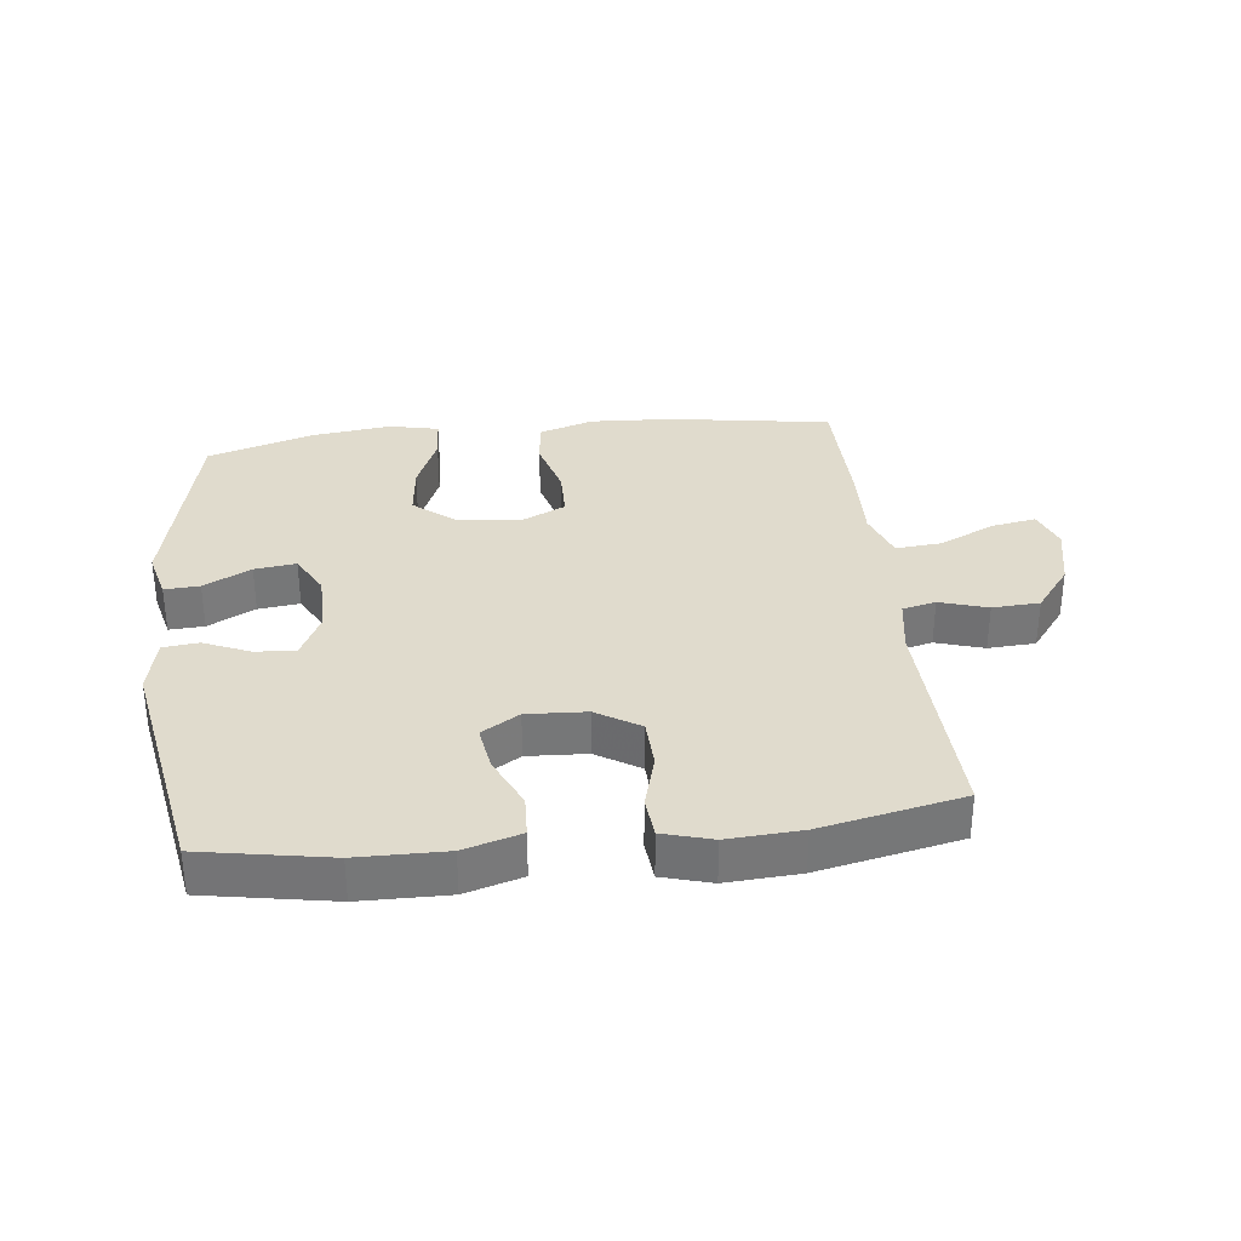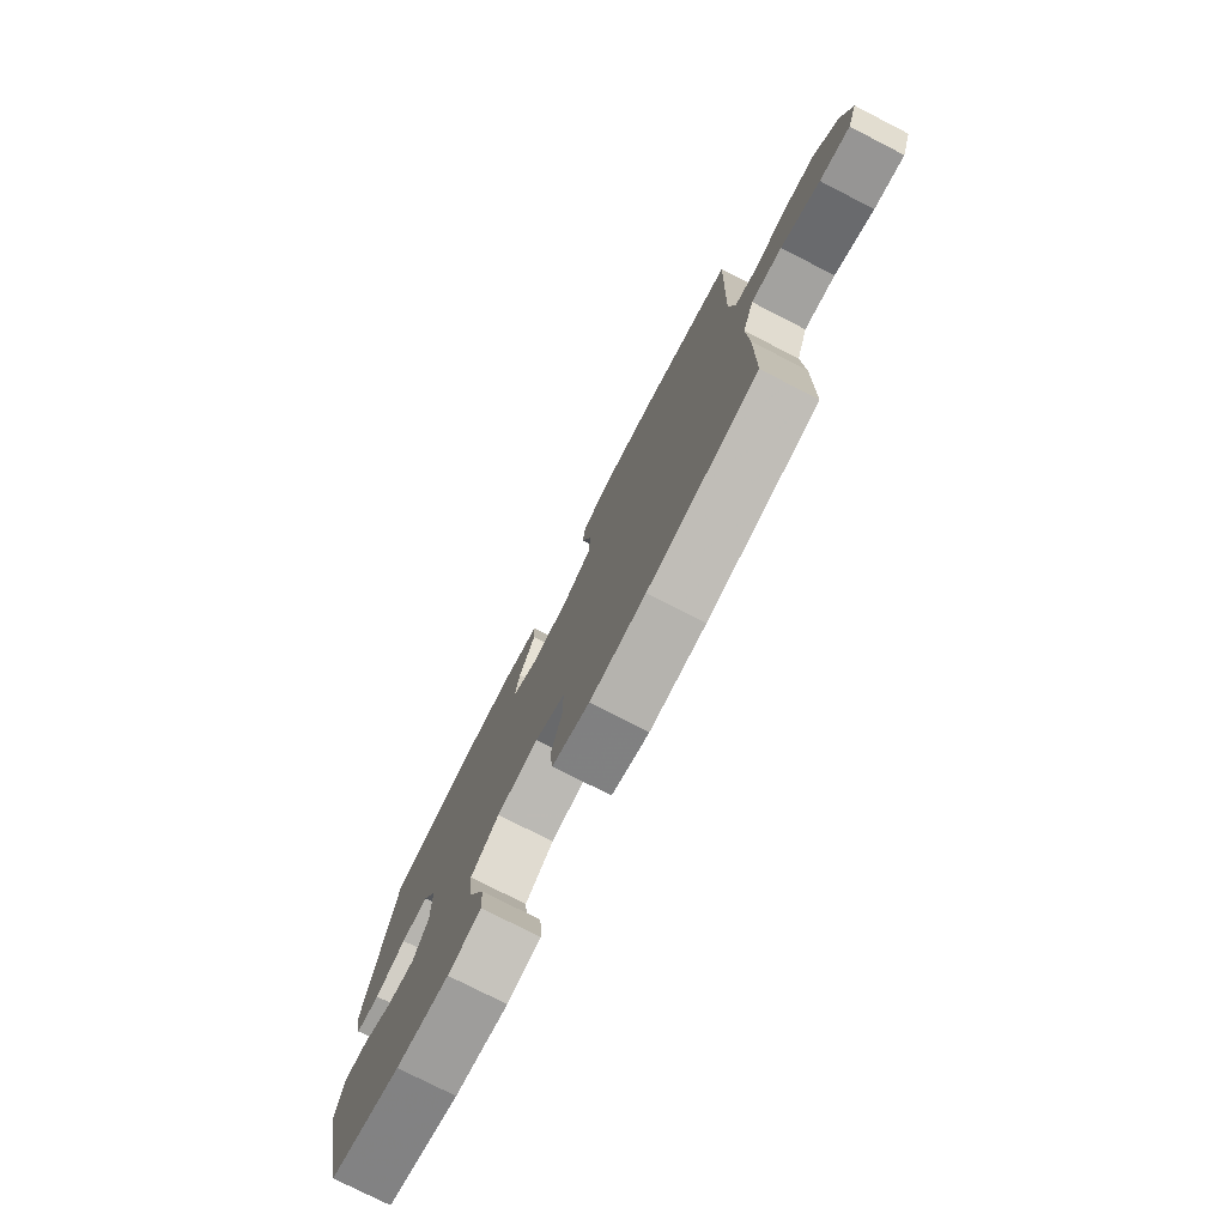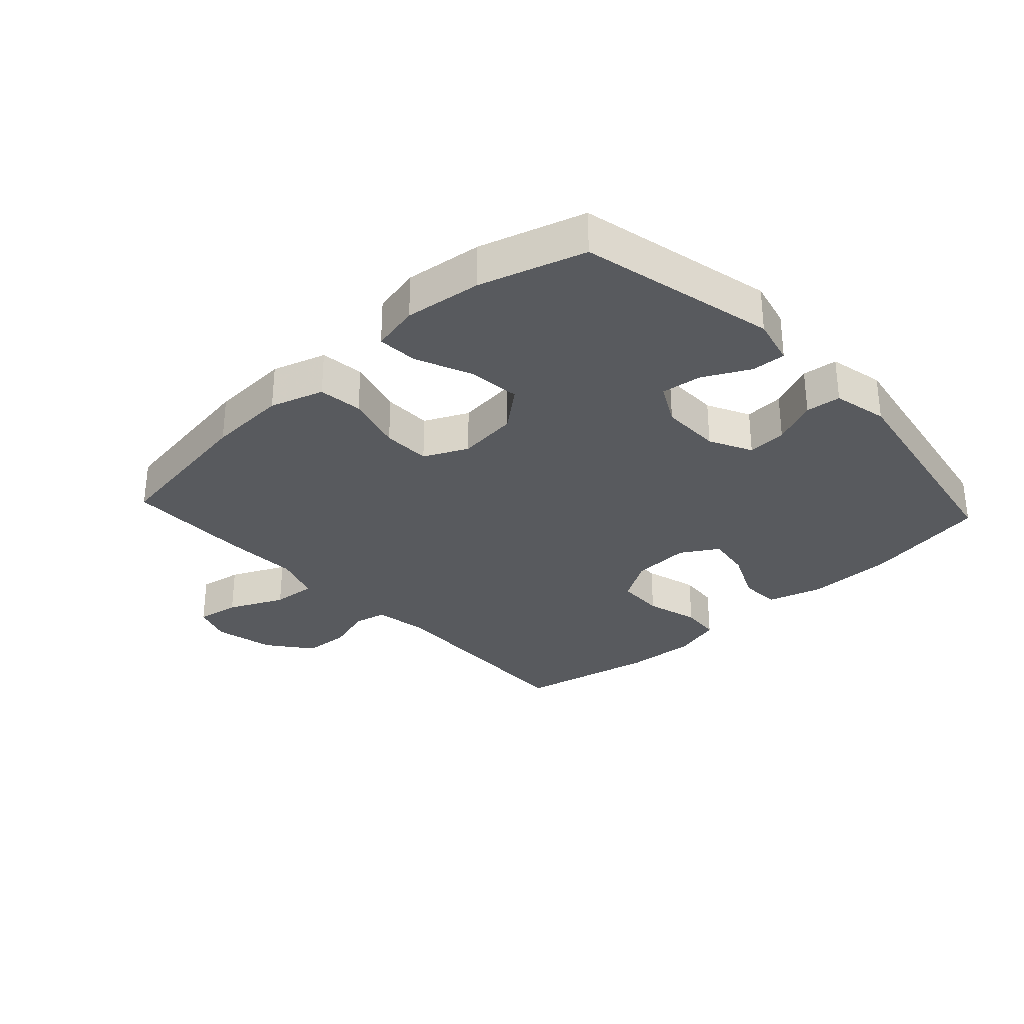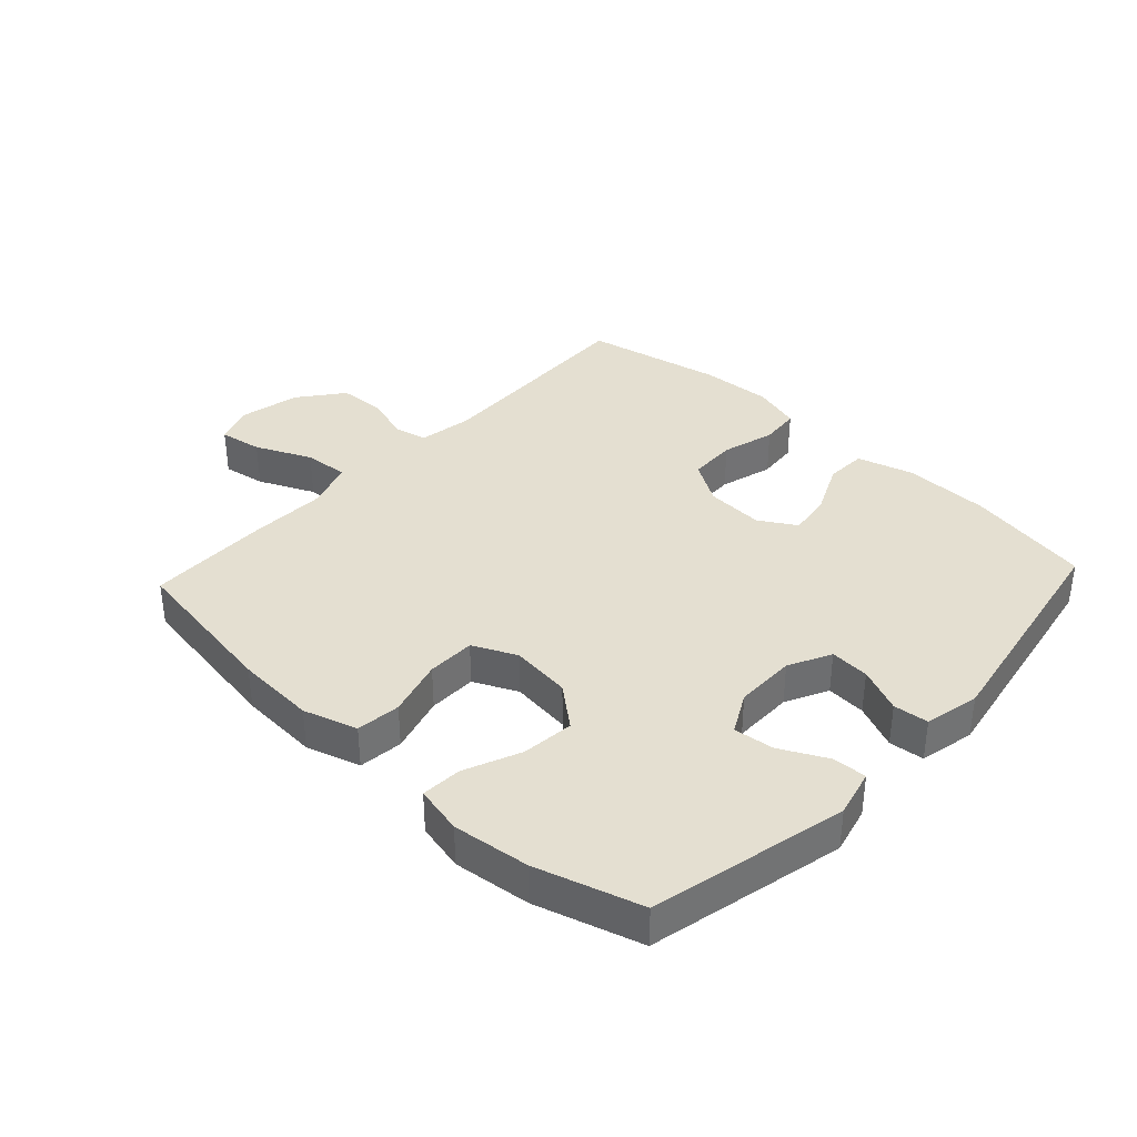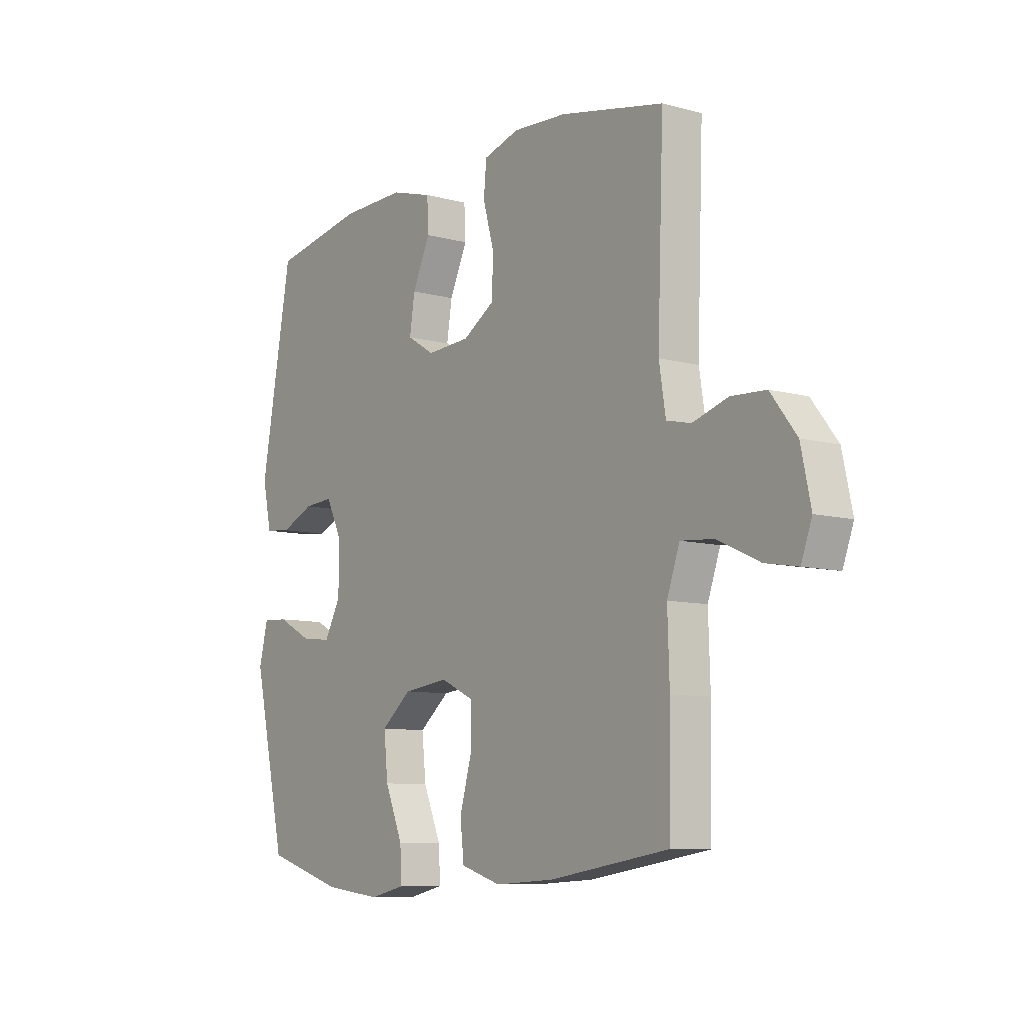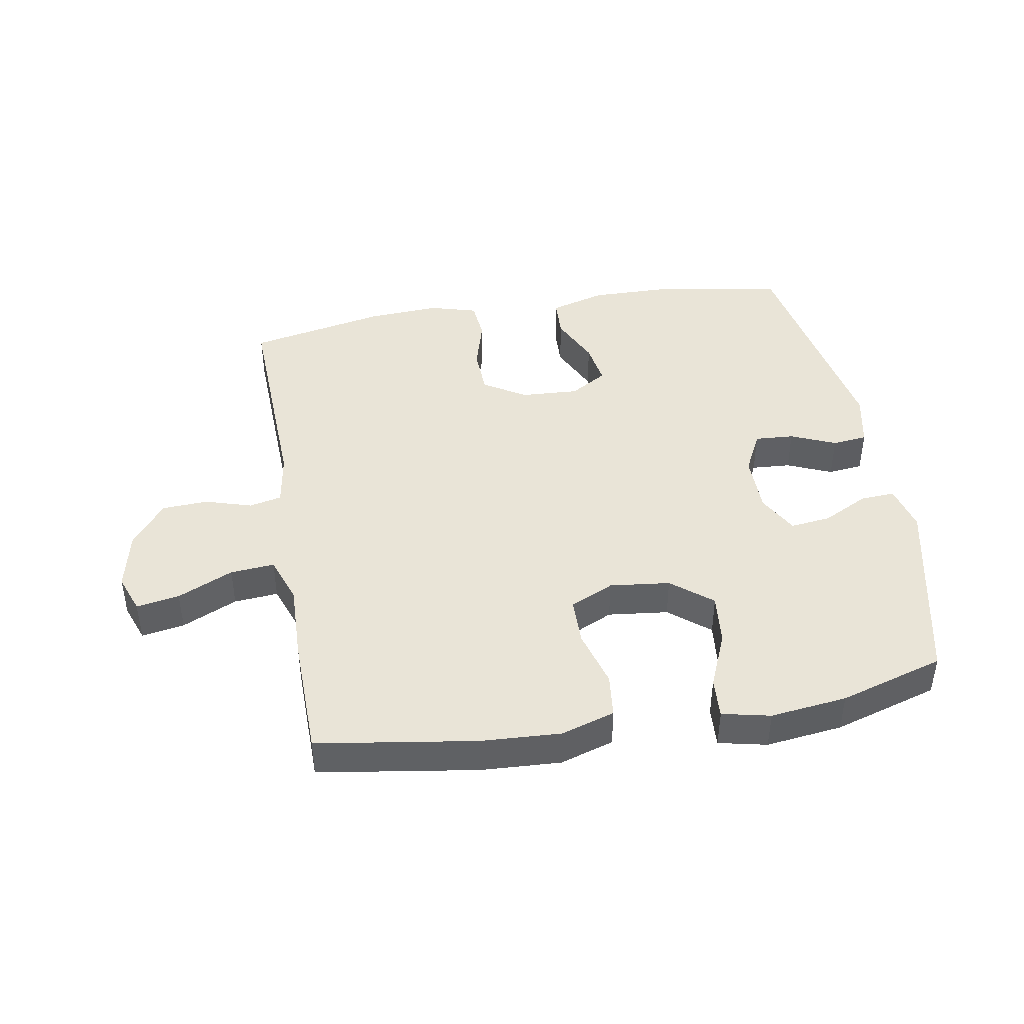
<metadata>
{"format":"obj","ext":"obj","renderer":"f3d","projection":"perspective","resolution":1024,"background":"white","views":[{"elev":33.3,"azim":-6.5,"up":"+Y"},{"elev":-77.1,"azim":62.9,"up":"+Z"},{"elev":-30.7,"azim":-137.2,"up":"+Y"},{"elev":36.8,"azim":-137.0,"up":"+Y"},{"elev":-9.0,"azim":54.2,"up":"+Z"},{"elev":43.3,"azim":170.2,"up":"+Y"}]}
</metadata>
<code>
v 0.5 0.07 -0.5
v 0.246 0.07 -0.539
v 0.118 0.07 -0.546
v 0.032 0.07 -0.519
v 0.024 0.07 -0.448
v 0.05 0.07 -0.356
v 0.049 0.07 -0.279
v -0.021 0.07 -0.246
v -0.118 0.07 -0.257
v -0.183 0.07 -0.31
v -0.174 0.07 -0.394
v -0.136 0.07 -0.484
v -0.132 0.07 -0.549
v -0.209 0.07 -0.566
v -0.332 0.07 -0.551
v -0.5 0.07 -0.5
v -0.571 0.07 -0.186
v -0.552 0.07 -0.11
v -0.497 0.07 -0.113
v -0.423 0.07 -0.151
v -0.358 0.07 -0.159
v -0.323 0.07 -0.094
v -0.323 0.07 0.003
v -0.357 0.07 0.071
v -0.42 0.07 0.067
v -0.492 0.07 0.036
v -0.548 0.07 0.042
v -0.567 0.07 0.13
v -0.5 0.07 0.5
v -0.3 0.07 0.536
v -0.162 0.07 0.538
v -0.073 0.07 0.512
v -0.07 0.07 0.447
v -0.108 0.07 0.365
v -0.119 0.07 0.294
v -0.06 0.07 0.258
v 0.033 0.07 0.263
v 0.101 0.07 0.305
v 0.104 0.07 0.382
v 0.08 0.07 0.467
v 0.086 0.07 0.531
v 0.163 0.07 0.553
v 0.278 0.07 0.546
v 0.5 0.07 0.5
v 0.487 0.07 0.149
v 0.501 0.07 0.062
v 0.553 0.07 0.05
v 0.628 0.07 0.073
v 0.702 0.07 0.069
v 0.757 0.07 -0.002
v 0.778 0.07 -0.099
v 0.755 0.07 -0.161
v 0.686 0.07 -0.149
v 0.597 0.07 -0.108
v 0.526 0.07 -0.102
v 0.499 0.07 -0.178
v 0.503 0.07 -0.301
v 0.5 0 -0.5
v 0.246 0 -0.539
v 0.118 0 -0.546
v 0.032 0 -0.519
v 0.024 0 -0.448
v 0.05 0 -0.356
v 0.049 0 -0.279
v -0.021 0 -0.246
v -0.118 0 -0.257
v -0.183 0 -0.31
v -0.174 0 -0.394
v -0.136 0 -0.484
v -0.132 0 -0.549
v -0.209 0 -0.566
v -0.332 0 -0.551
v -0.5 0 -0.5
v -0.571 0 -0.186
v -0.552 0 -0.11
v -0.497 0 -0.113
v -0.423 0 -0.151
v -0.358 0 -0.159
v -0.323 0 -0.094
v -0.323 0 0.003
v -0.357 0 0.071
v -0.42 0 0.067
v -0.492 0 0.036
v -0.548 0 0.042
v -0.567 0 0.13
v -0.5 0 0.5
v -0.3 0 0.536
v -0.162 0 0.538
v -0.073 0 0.512
v -0.07 0 0.447
v -0.108 0 0.365
v -0.119 0 0.294
v -0.06 0 0.258
v 0.033 0 0.263
v 0.101 0 0.305
v 0.104 0 0.382
v 0.08 0 0.467
v 0.086 0 0.531
v 0.163 0 0.553
v 0.278 0 0.546
v 0.5 0 0.5
v 0.487 0 0.149
v 0.501 0 0.062
v 0.553 0 0.05
v 0.628 0 0.073
v 0.702 0 0.069
v 0.757 0 -0.002
v 0.778 0 -0.099
v 0.755 0 -0.161
v 0.686 0 -0.149
v 0.597 0 -0.108
v 0.526 0 -0.102
v 0.499 0 -0.178
v 0.503 0 -0.301
f 4 5 6
f 3 4 6
f 2 3 6
f 1 2 6
f 57 1 6
f 56 57 6
f 55 56 6 7
f 52 53 54
f 51 52 54
f 50 51 54
f 49 50 54
f 48 49 54
f 47 48 54
f 46 47 54 55
f 55 7 8
f 46 55 8
f 45 46 8
f 43 44 45
f 42 43 45
f 41 42 45
f 40 41 45
f 39 40 45
f 38 39 45
f 45 8 9
f 38 45 9
f 37 38 9
f 32 33 34
f 31 32 34
f 30 31 34
f 29 30 34
f 28 29 34
f 27 28 34
f 26 27 34
f 25 26 34
f 24 25 34 35
f 23 24 35 36
f 18 19 20
f 17 18 20
f 16 17 20
f 15 16 20
f 14 15 20
f 13 14 20
f 12 13 20
f 11 12 20
f 10 11 20 21
f 37 9 10
f 36 37 10
f 23 36 10
f 22 23 10
f 10 21 22
f 63 62 61
f 63 61 60
f 63 60 59
f 63 59 58
f 63 58 114
f 63 114 113
f 64 63 113 112
f 111 110 109
f 111 109 108
f 111 108 107
f 111 107 106
f 111 106 105
f 111 105 104
f 112 111 104 103
f 65 64 112
f 65 112 103
f 65 103 102
f 102 101 100
f 102 100 99
f 102 99 98
f 102 98 97
f 102 97 96
f 102 96 95
f 66 65 102
f 66 102 95
f 66 95 94
f 91 90 89
f 91 89 88
f 91 88 87
f 91 87 86
f 91 86 85
f 91 85 84
f 91 84 83
f 91 83 82
f 92 91 82 81
f 93 92 81 80
f 77 76 75
f 77 75 74
f 77 74 73
f 77 73 72
f 77 72 71
f 77 71 70
f 77 70 69
f 77 69 68
f 78 77 68 67
f 67 66 94
f 67 94 93
f 67 93 80
f 67 80 79
f 79 78 67
f 1 58 59 2
f 2 59 60 3
f 3 60 61 4
f 4 61 62 5
f 5 62 63 6
f 6 63 64 7
f 7 64 65 8
f 8 65 66 9
f 9 66 67 10
f 10 67 68 11
f 11 68 69 12
f 12 69 70 13
f 13 70 71 14
f 14 71 72 15
f 15 72 73 16
f 16 73 74 17
f 17 74 75 18
f 18 75 76 19
f 19 76 77 20
f 20 77 78 21
f 21 78 79 22
f 22 79 80 23
f 23 80 81 24
f 24 81 82 25
f 25 82 83 26
f 26 83 84 27
f 27 84 85 28
f 28 85 86 29
f 29 86 87 30
f 30 87 88 31
f 31 88 89 32
f 32 89 90 33
f 33 90 91 34
f 34 91 92 35
f 35 92 93 36
f 36 93 94 37
f 37 94 95 38
f 38 95 96 39
f 39 96 97 40
f 40 97 98 41
f 41 98 99 42
f 42 99 100 43
f 43 100 101 44
f 44 101 102 45
f 45 102 103 46
f 46 103 104 47
f 47 104 105 48
f 48 105 106 49
f 49 106 107 50
f 50 107 108 51
f 51 108 109 52
f 52 109 110 53
f 53 110 111 54
f 54 111 112 55
f 55 112 113 56
f 56 113 114 57
f 57 114 58 1

</code>
